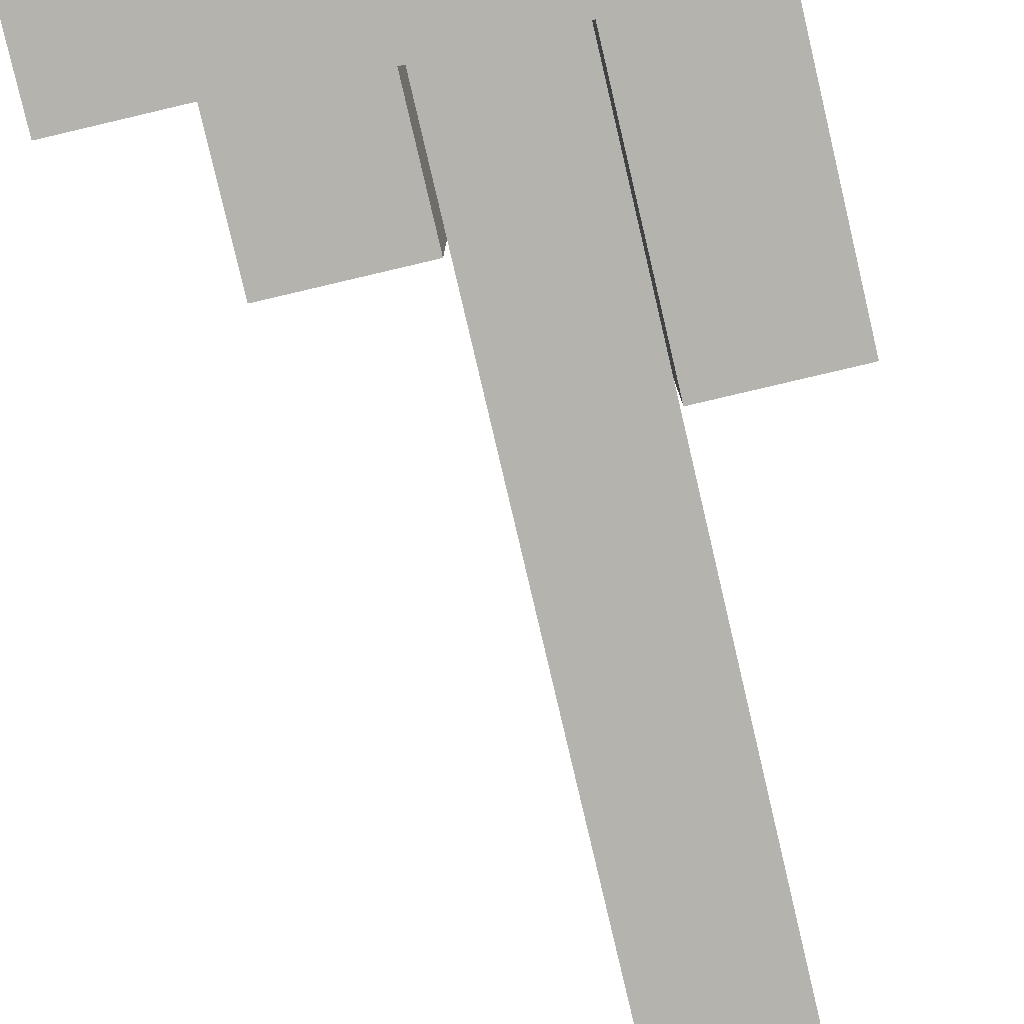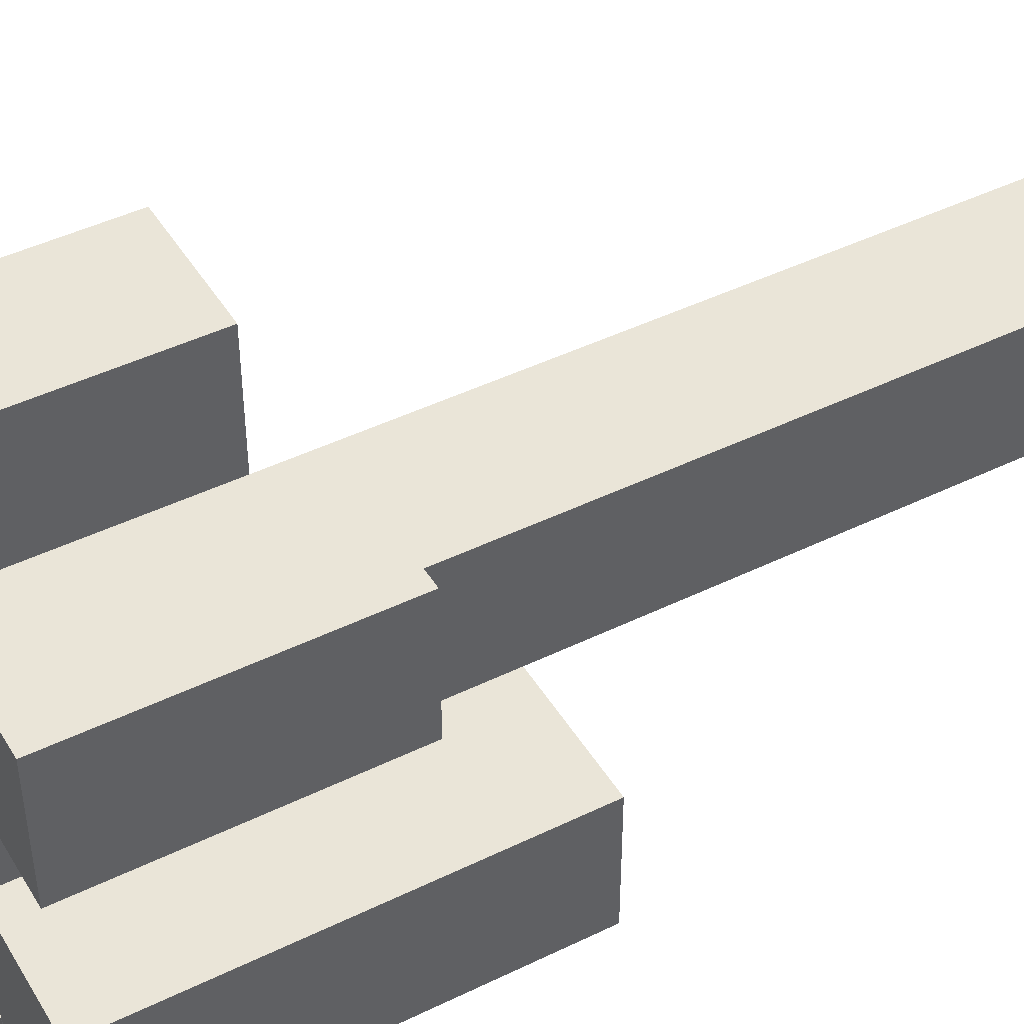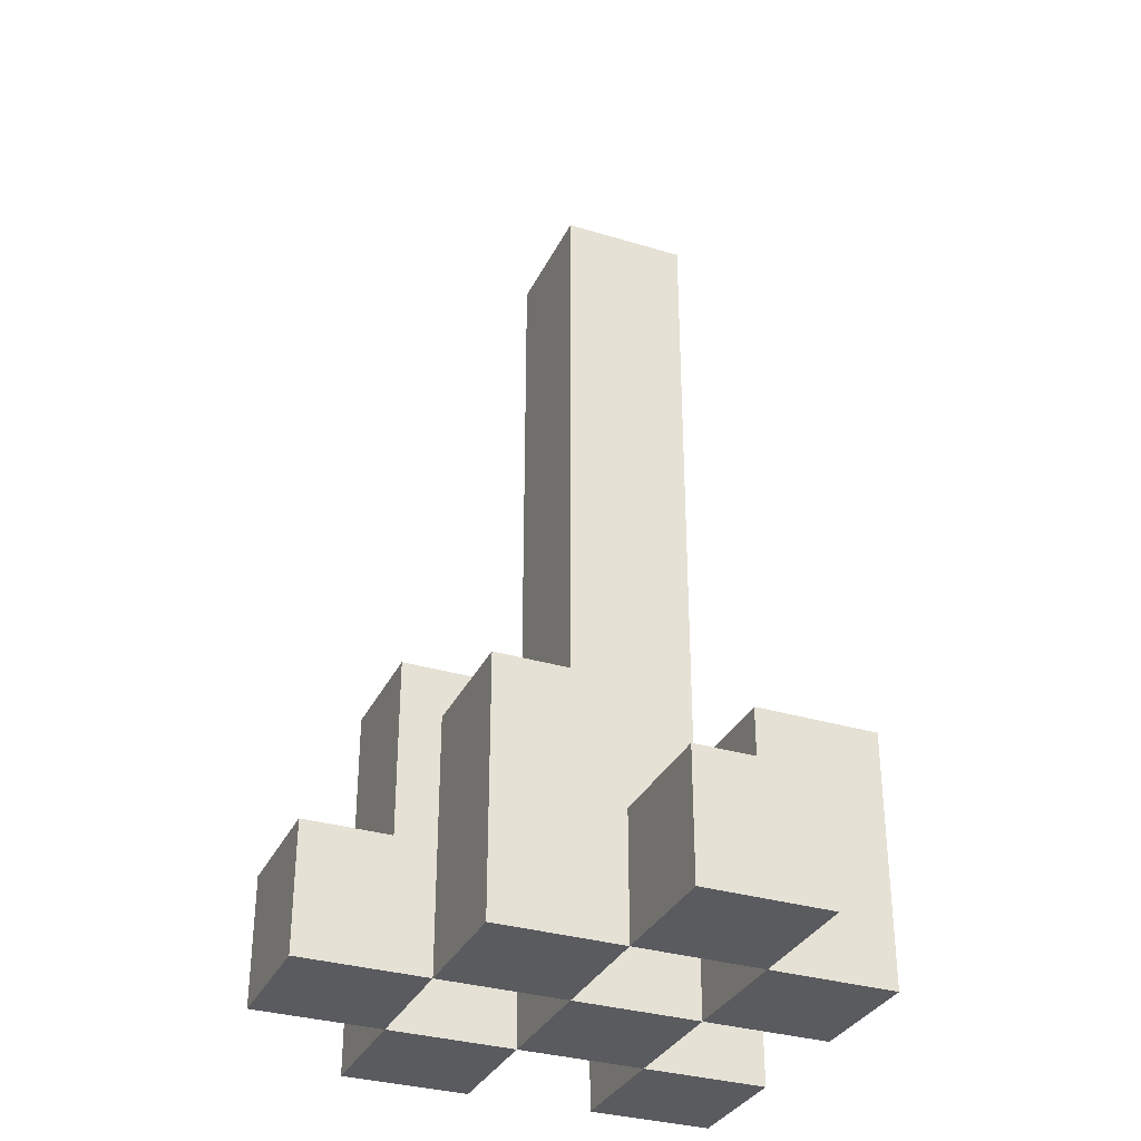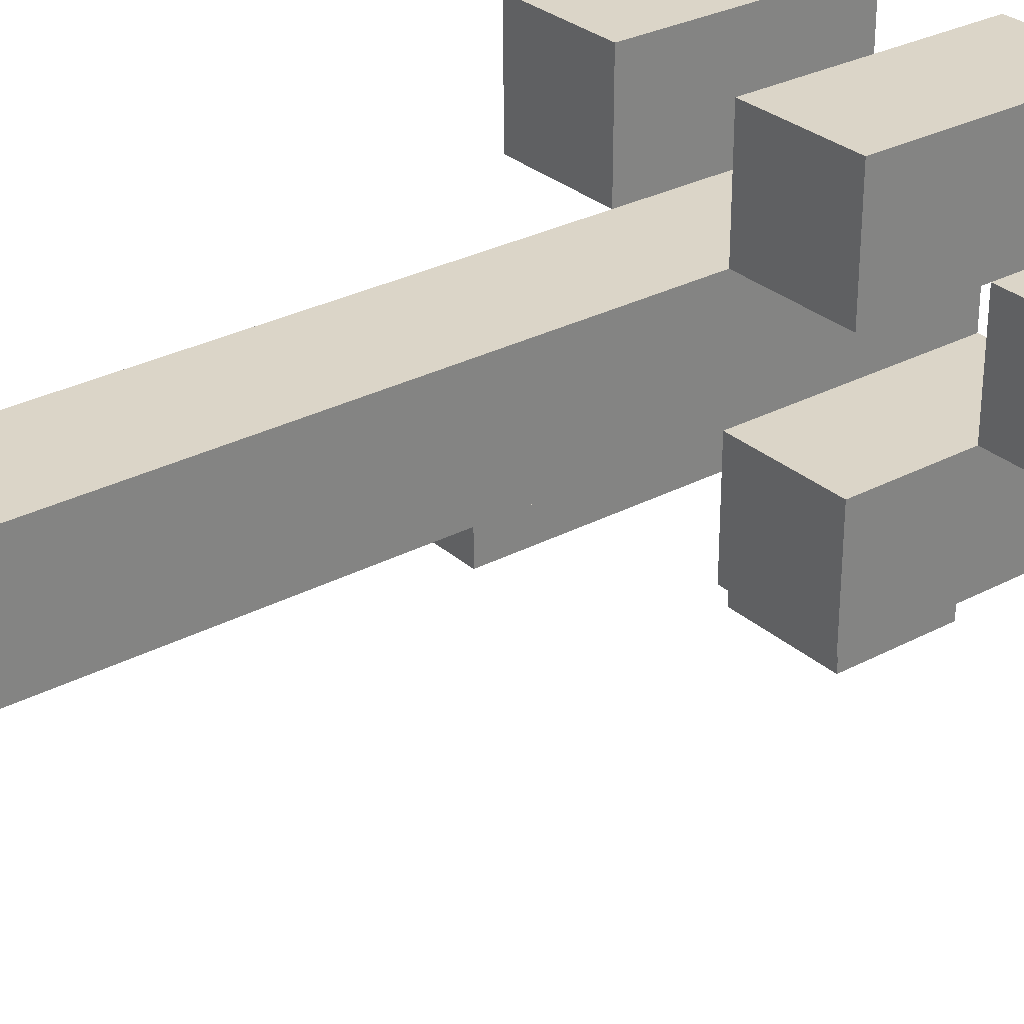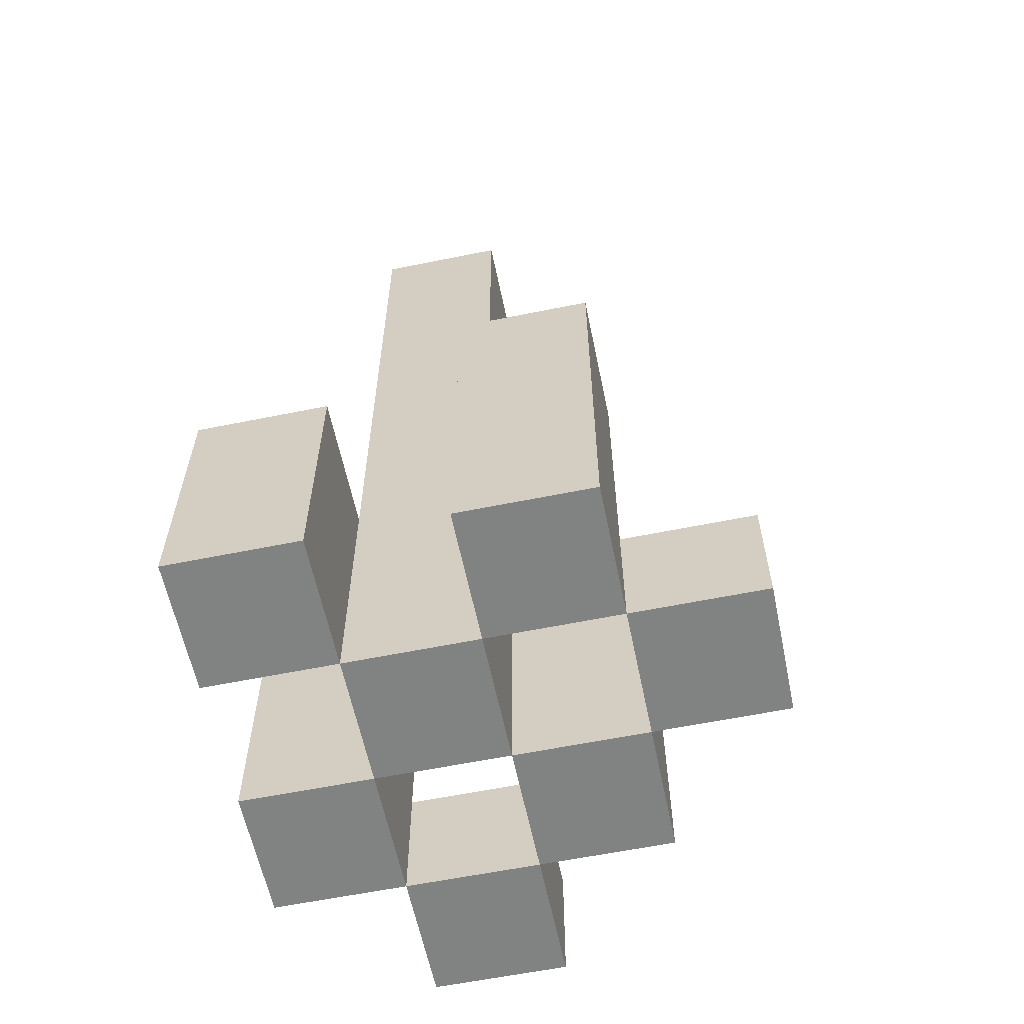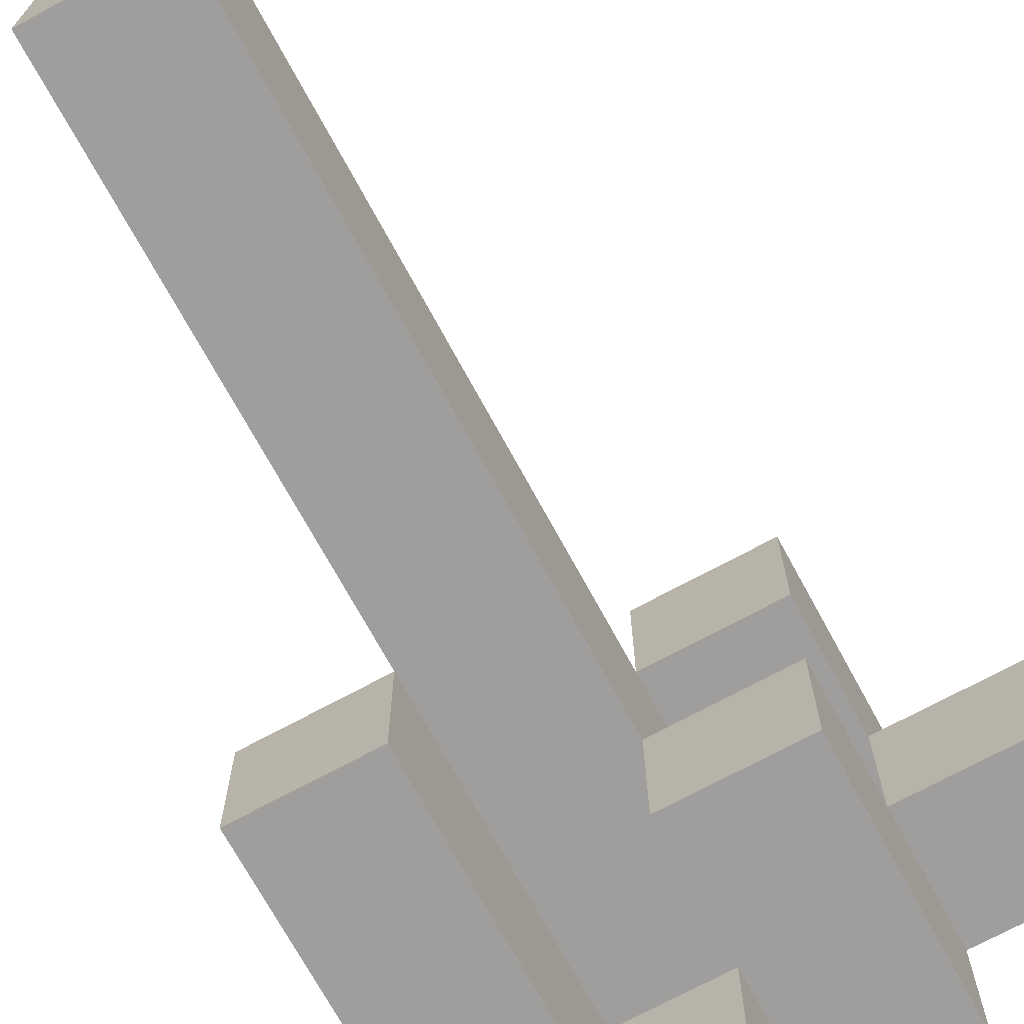
<metadata>
{"format":"obj","ext":"obj","renderer":"f3d","projection":"perspective","resolution":1024,"background":"white","views":[{"elev":-79.9,"azim":13.2,"up":"+Z"},{"elev":44.9,"azim":60.5,"up":"+Z"},{"elev":-32.8,"azim":-112.7,"up":"+Y"},{"elev":29.5,"azim":-128.0,"up":"+Z"},{"elev":-60.6,"azim":101.7,"up":"+Y"},{"elev":-71.1,"azim":-151.5,"up":"+Z"}]}
</metadata>
<code>
o
v 7.7 0.9 21.3
v 7.7 0.9 21.2
v 7.7 1 21.3
v 7.7 1 21.2
v 7.8 0.9 21.4
v 7.8 0.9 21.3
v 7.8 0.9 21.2
v 7.8 0.9 21.1
v 7.8 1 21.3
v 7.8 1 21.2
v 7.8 1.1 21.4
v 7.8 1.1 21.3
v 7.8 1.1 21.2
v 7.8 1.1 21.1
v 7.9 0.9 21.3
v 7.9 0.9 21.2
v 7.9 0.9 21.1
v 7.9 0.9 21
v 7.9 1 21.1
v 7.9 1 21
v 7.9 1.1 21.3
v 7.9 1.1 21.2
v 7.9 1.6 21.3
v 7.9 1.6 21.2
v 8 0.9 21.4
v 8 0.9 21.3
v 8 0.9 21.2
v 8 0.9 21.1
v 8 1 21.1
v 8 1.1 21.4
v 8 1.1 21.3
v 8 1.2 21.2
v 8 1.2 21.1
v 7.8 0.9 21.3
v 7.8 0.9 21.2
v 7.8 1 21.3
v 7.8 1 21.2
v 7.9 0.9 21.4
v 7.9 0.9 21.3
v 7.9 0.9 21.2
v 7.9 0.9 21.1
v 7.9 1 21.1
v 7.9 1.1 21.4
v 7.9 1.1 21.3
v 7.9 1.1 21.2
v 7.9 1.1 21.1
v 8 0.9 21.3
v 8 0.9 21.2
v 8 0.9 21.1
v 8 0.9 21
v 8 1 21.1
v 8 1 21
v 8 1.1 21.3
v 8 1.2 21.2
v 8 1.6 21.3
v 8 1.6 21.2
v 8.1 0.9 21.4
v 8.1 0.9 21.3
v 8.1 0.9 21.2
v 8.1 0.9 21.1
v 8.1 1.1 21.4
v 8.1 1.1 21.3
v 8.1 1.2 21.2
v 8.1 1.2 21.1
v 7.8 0.9 21.4
v 7.8 1.1 21.4
v 7.9 0.9 21.4
v 7.9 1.1 21.4
v 8 0.9 21.4
v 8 1.1 21.4
v 8.1 0.9 21.4
v 8.1 1.1 21.4
v 7.7 0.9 21.3
v 7.7 1 21.3
v 7.8 0.9 21.3
v 7.8 1 21.3
v 7.9 0.9 21.3
v 7.9 1.1 21.3
v 7.9 1.6 21.3
v 8 0.9 21.3
v 8 1.1 21.3
v 8 1.6 21.3
v 7.8 0.9 21.2
v 7.8 1 21.2
v 7.8 1.1 21.2
v 7.9 0.9 21.2
v 7.9 1.1 21.2
v 8 0.9 21.2
v 8 1.2 21.2
v 8.1 0.9 21.2
v 8.1 1.2 21.2
v 7.9 0.9 21.1
v 7.9 1 21.1
v 8 0.9 21.1
v 8 1 21.1
v 7.8 0.9 21.3
v 7.8 1 21.3
v 7.8 1.1 21.3
v 7.9 0.9 21.3
v 7.9 1.1 21.3
v 8 0.9 21.3
v 8 1.1 21.3
v 8.1 0.9 21.3
v 8.1 1.1 21.3
v 7.7 0.9 21.2
v 7.7 1 21.2
v 7.8 0.9 21.2
v 7.8 1 21.2
v 7.9 0.9 21.2
v 7.9 1.1 21.2
v 7.9 1.6 21.2
v 8 0.9 21.2
v 8 1.2 21.2
v 8 1.6 21.2
v 7.8 0.9 21.1
v 7.8 1.1 21.1
v 7.9 0.9 21.1
v 7.9 1 21.1
v 7.9 1.1 21.1
v 8 0.9 21.1
v 8 1 21.1
v 8 1.2 21.1
v 8.1 0.9 21.1
v 8.1 1.2 21.1
v 7.9 0.9 21
v 7.9 1 21
v 8 0.9 21
v 8 1 21
v 7.8 0.9 21.4
v 7.9 0.9 21.4
v 8 0.9 21.4
v 8.1 0.9 21.4
v 7.7 0.9 21.3
v 7.8 0.9 21.3
v 7.9 0.9 21.3
v 8 0.9 21.3
v 8.1 0.9 21.3
v 7.7 0.9 21.2
v 7.8 0.9 21.2
v 7.9 0.9 21.2
v 8 0.9 21.2
v 8.1 0.9 21.2
v 7.8 0.9 21.1
v 7.9 0.9 21.1
v 8 0.9 21.1
v 8.1 0.9 21.1
v 7.9 0.9 21
v 8 0.9 21
v 7.7 1 21.3
v 7.8 1 21.3
v 7.7 1 21.2
v 7.8 1 21.2
v 7.9 1 21.1
v 8 1 21.1
v 7.9 1 21
v 8 1 21
v 7.8 1.1 21.4
v 7.9 1.1 21.4
v 8 1.1 21.4
v 8.1 1.1 21.4
v 7.8 1.1 21.3
v 7.9 1.1 21.3
v 8 1.1 21.3
v 8.1 1.1 21.3
v 7.8 1.1 21.2
v 7.9 1.1 21.2
v 7.8 1.1 21.1
v 7.9 1.1 21.1
v 8 1.2 21.2
v 8.1 1.2 21.2
v 8 1.2 21.1
v 8.1 1.2 21.1
v 7.9 1.6 21.3
v 8 1.6 21.3
v 7.9 1.6 21.2
v 8 1.6 21.2
f 3 2 1
f 4 2 3
f 9 6 5
f 10 8 7
f 11 9 5
f 12 9 11
f 13 8 10
f 14 8 13
f 19 18 17
f 20 18 19
f 21 16 15
f 22 16 21
f 23 22 21
f 24 22 23
f 29 28 27
f 30 26 25
f 31 26 30
f 32 29 27
f 33 29 32
f 34 35 36
f 36 35 37
f 40 41 42
f 38 39 43
f 43 39 44
f 40 42 45
f 45 42 46
f 49 50 51
f 51 50 52
f 47 48 53
f 53 48 54
f 53 54 55
f 55 54 56
f 57 58 61
f 61 58 62
f 59 60 63
f 63 60 64
f 67 66 65
f 68 66 67
f 71 70 69
f 72 70 71
f 75 74 73
f 76 74 75
f 80 78 77
f 80 79 78
f 81 79 80
f 82 79 81
f 86 84 83
f 86 85 84
f 87 85 86
f 90 89 88
f 91 89 90
f 94 93 92
f 95 93 94
f 96 97 99
f 97 98 99
f 99 98 100
f 101 102 103
f 103 102 104
f 105 106 107
f 107 106 108
f 109 110 112
f 110 111 112
f 112 111 113
f 113 111 114
f 115 116 117
f 117 116 118
f 118 116 119
f 120 121 123
f 121 122 123
f 123 122 124
f 125 126 127
f 127 126 128
f 134 130 129
f 135 130 134
f 136 132 131
f 137 132 136
f 138 134 133
f 139 134 138
f 140 136 135
f 141 136 140
f 143 140 139
f 144 140 143
f 145 142 141
f 146 142 145
f 147 145 144
f 148 145 147
f 149 150 151
f 151 150 152
f 153 154 155
f 155 154 156
f 157 158 161
f 161 158 162
f 159 160 163
f 163 160 164
f 165 166 167
f 167 166 168
f 169 170 171
f 171 170 172
f 173 174 175
f 175 174 176

</code>
